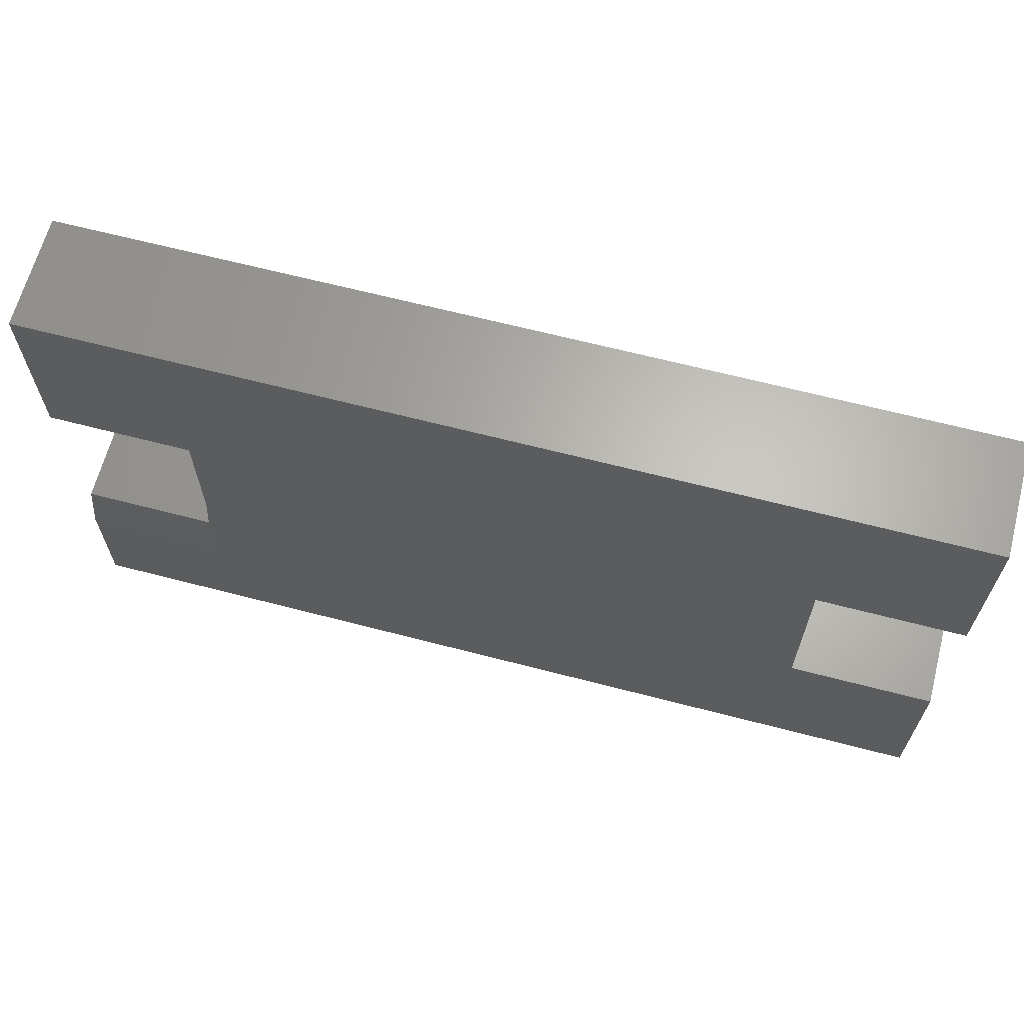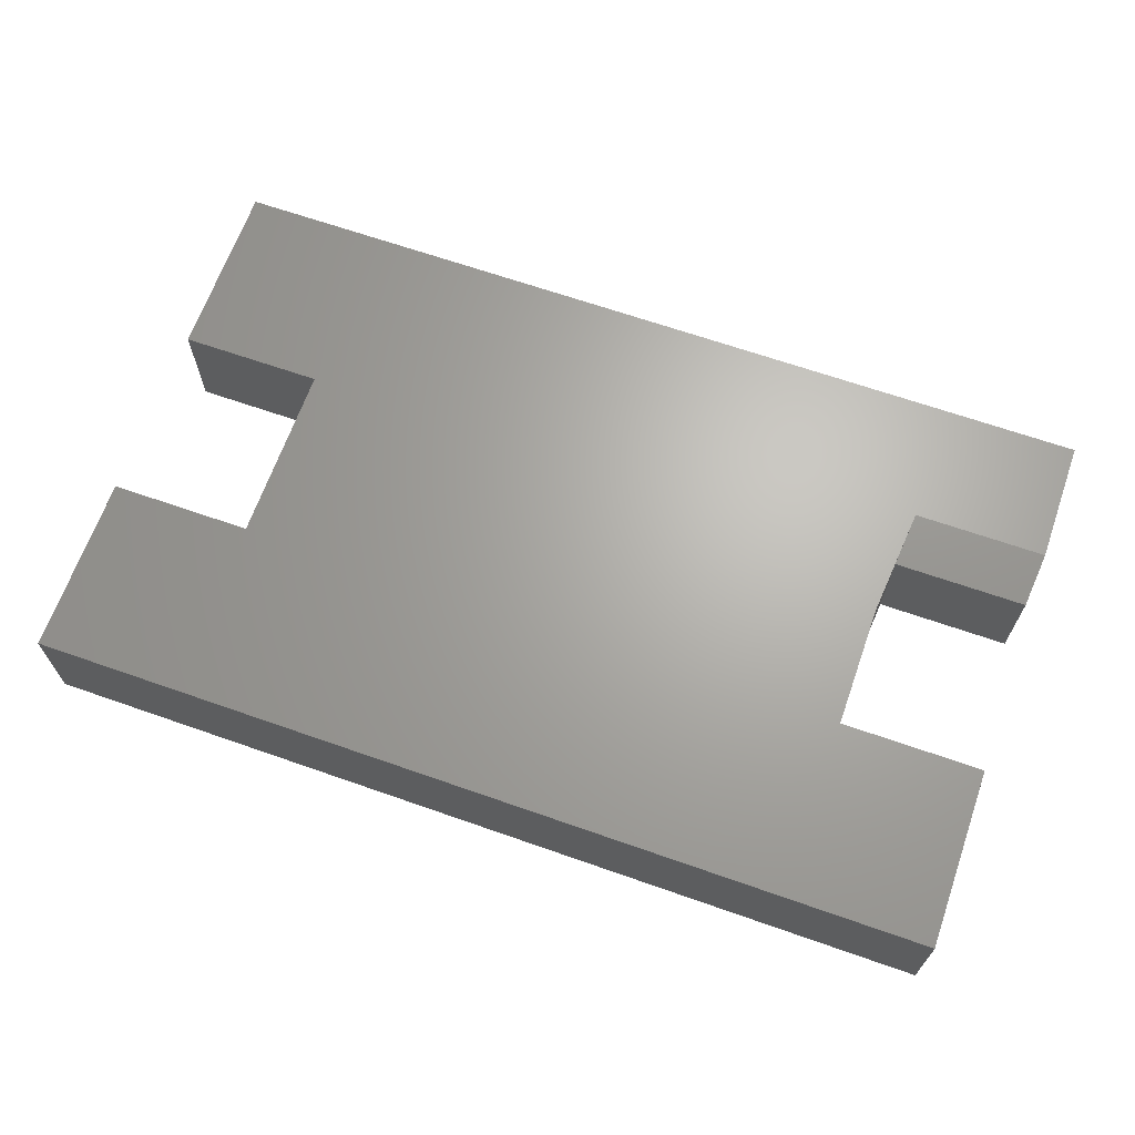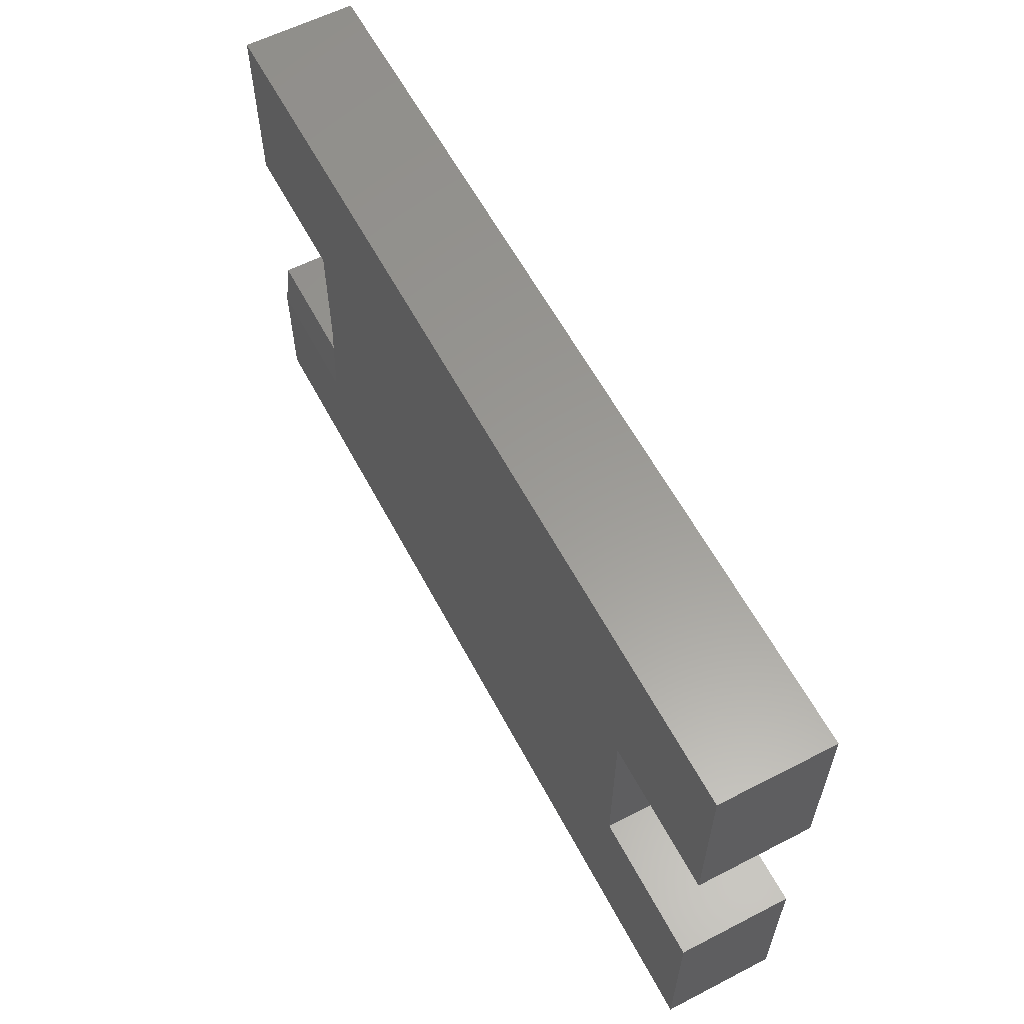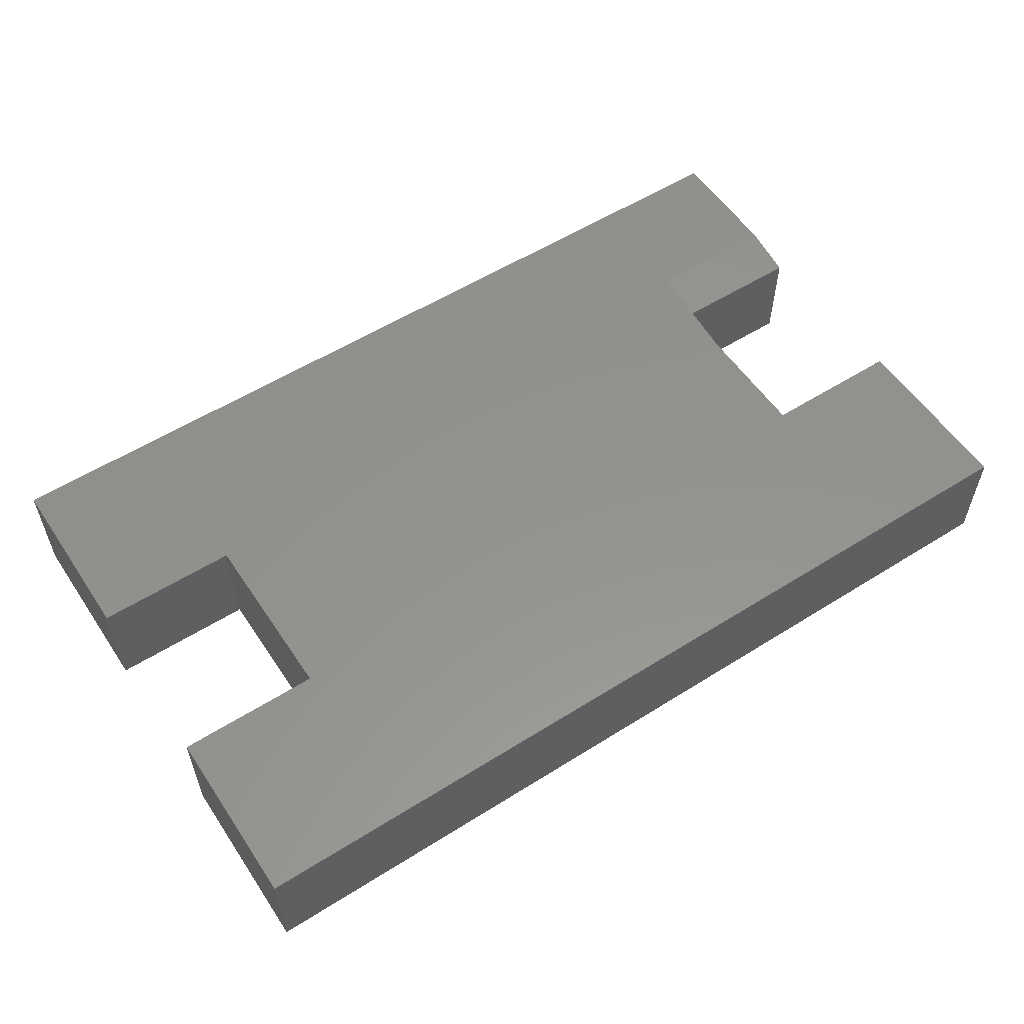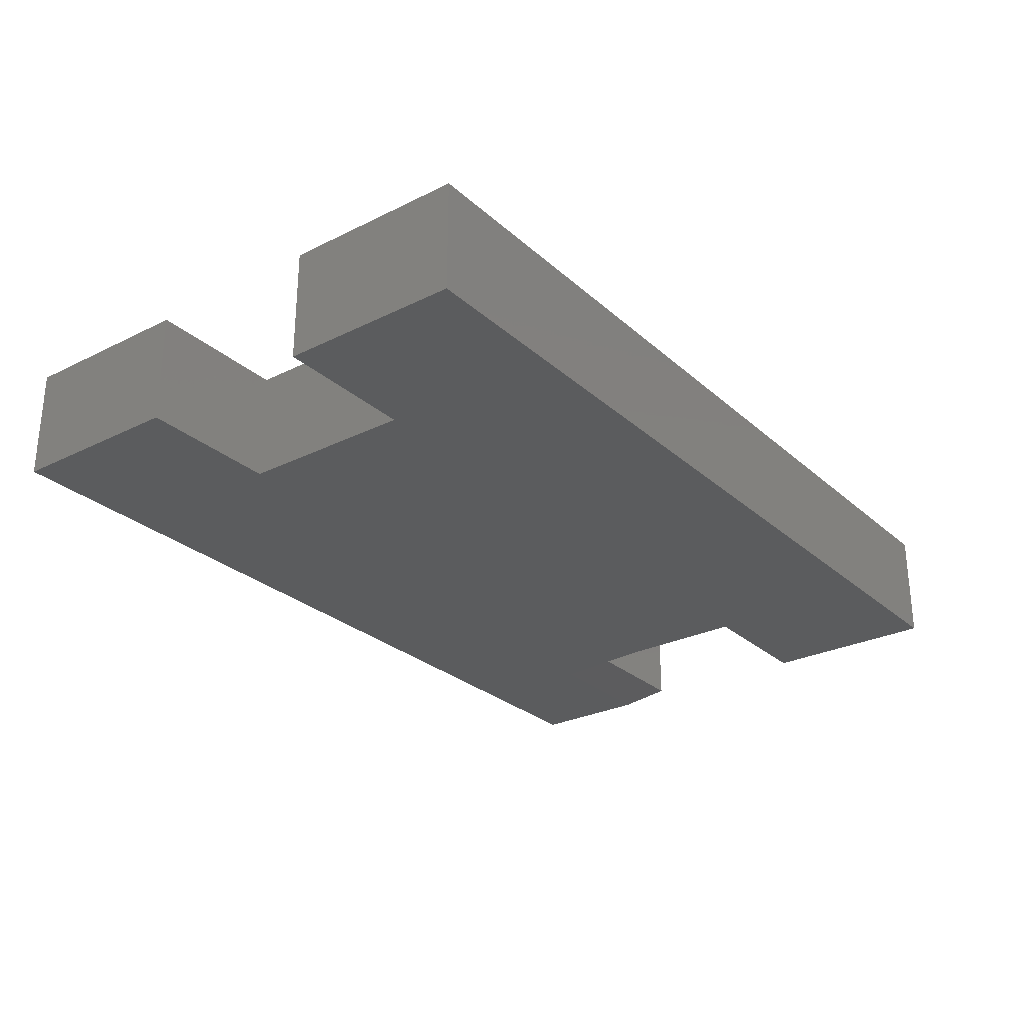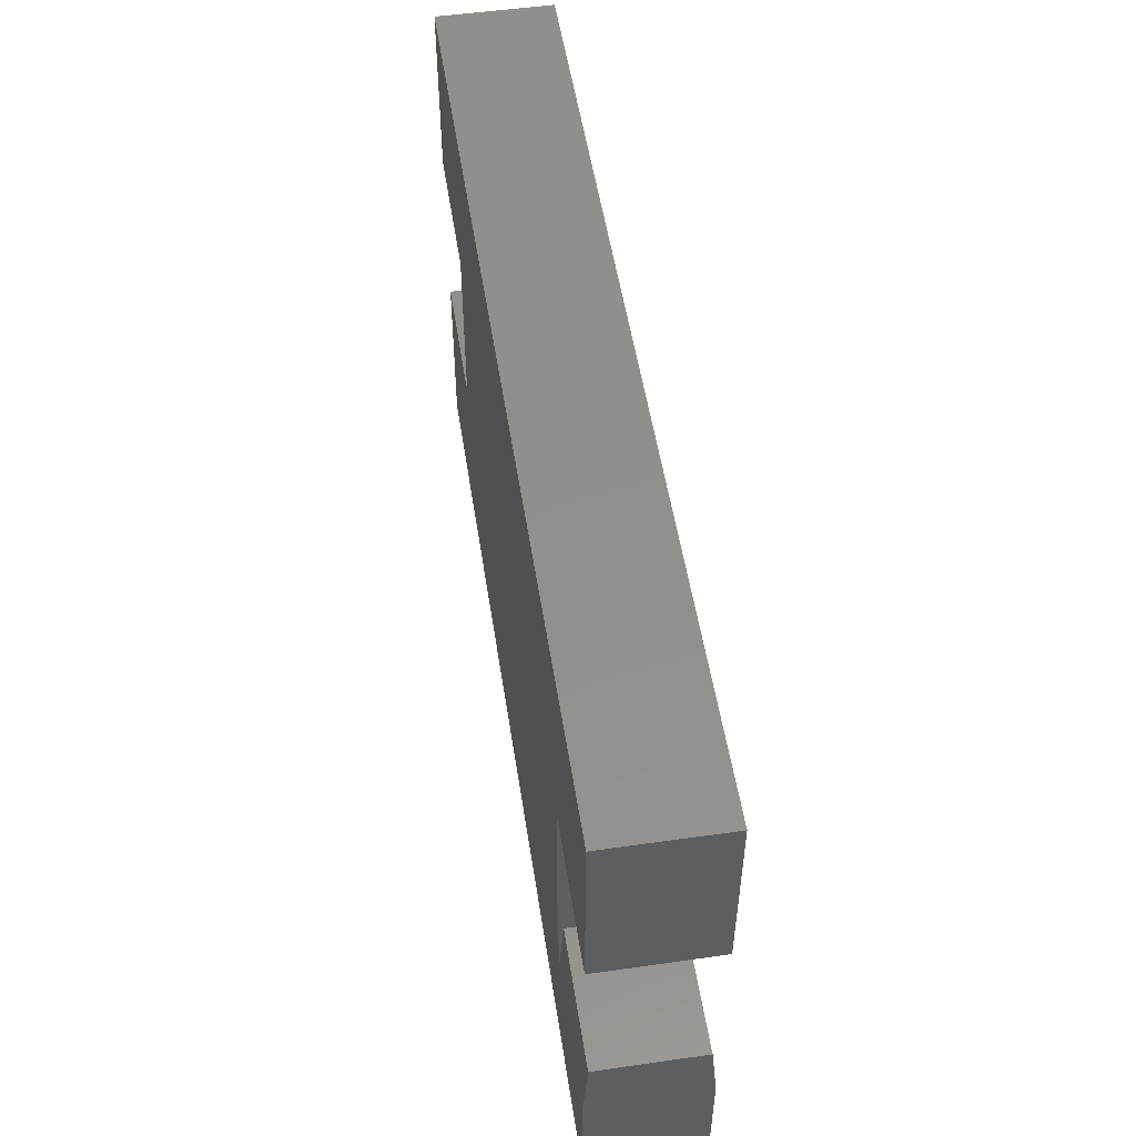
<metadata>
{"format":"stl","ext":"stl","renderer":"f3d","projection":"perspective","resolution":1024,"background":"white","views":[{"elev":65.0,"azim":14.7,"up":"+Y"},{"elev":66.3,"azim":-160.6,"up":"+Z"},{"elev":59.6,"azim":62.2,"up":"+Y"},{"elev":55.9,"azim":146.6,"up":"+Z"},{"elev":-27.6,"azim":127.1,"up":"+Z"},{"elev":52.4,"azim":-98.7,"up":"+Y"}]}
</metadata>
<code>
# stl→obj: 30 verts, 56 faces
v -0.521 -0.1531 0.1797
v -0.521 -0.1531 0.007812
v -0.7422 -0.1531 0.1797
v -0.7422 -0.1531 0.007812
v 0.75 0.4469 0
v 0.75 0.1469 0
v 0.5132 0.1469 0
v -0.5132 0.1469 0
v -0.75 0.1469 0
v -0.75 0.4469 0
v -0.75 -0.2469 0
v -0.5288 -0.2469 0
v -0.75 -0.4531 0
v 0.75 -0.4531 0
v 0.5132 -0.1531 0
v 0.75 -0.1531 0
v -0.5132 -0.05937 0
v 0.75 0.4469 0.1875
v -0.75 0.4469 0.1875
v -0.75 0.1469 0.1875
v -0.5132 0.1469 0.1875
v 0.5132 0.1469 0.1875
v 0.75 0.1469 0.1875
v -0.75 -0.2469 0.1875
v -0.75 -0.4531 0.1875
v -0.5288 -0.2469 0.1875
v 0.75 -0.4531 0.1875
v 0.5132 -0.1531 0.1875
v 0.75 -0.1531 0.1875
v -0.5132 -0.05937 0.1875
f 1 2 3
f 3 2 4
f 5 6 7
f 5 7 8
f 5 8 9
f 5 9 10
f 11 12 13
f 13 12 14
f 12 15 14
f 14 15 16
f 12 17 15
f 15 17 8
f 15 8 7
f 18 19 20
f 18 20 21
f 18 21 22
f 18 22 23
f 24 25 26
f 26 25 27
f 26 27 28
f 28 27 29
f 22 21 28
f 28 21 30
f 28 30 26
f 24 11 25
f 25 11 13
f 2 17 12
f 17 2 30
f 30 2 1
f 30 1 26
f 27 14 29
f 29 14 16
f 24 26 3
f 3 26 1
f 11 24 4
f 4 24 3
f 11 4 12
f 12 4 2
f 21 8 30
f 30 8 17
f 20 9 21
f 21 9 8
f 19 10 20
f 20 10 9
f 18 5 19
f 19 5 10
f 23 6 18
f 18 6 5
f 22 7 23
f 23 7 6
f 28 15 22
f 22 15 7
f 29 16 28
f 28 16 15
f 25 13 27
f 27 13 14

</code>
